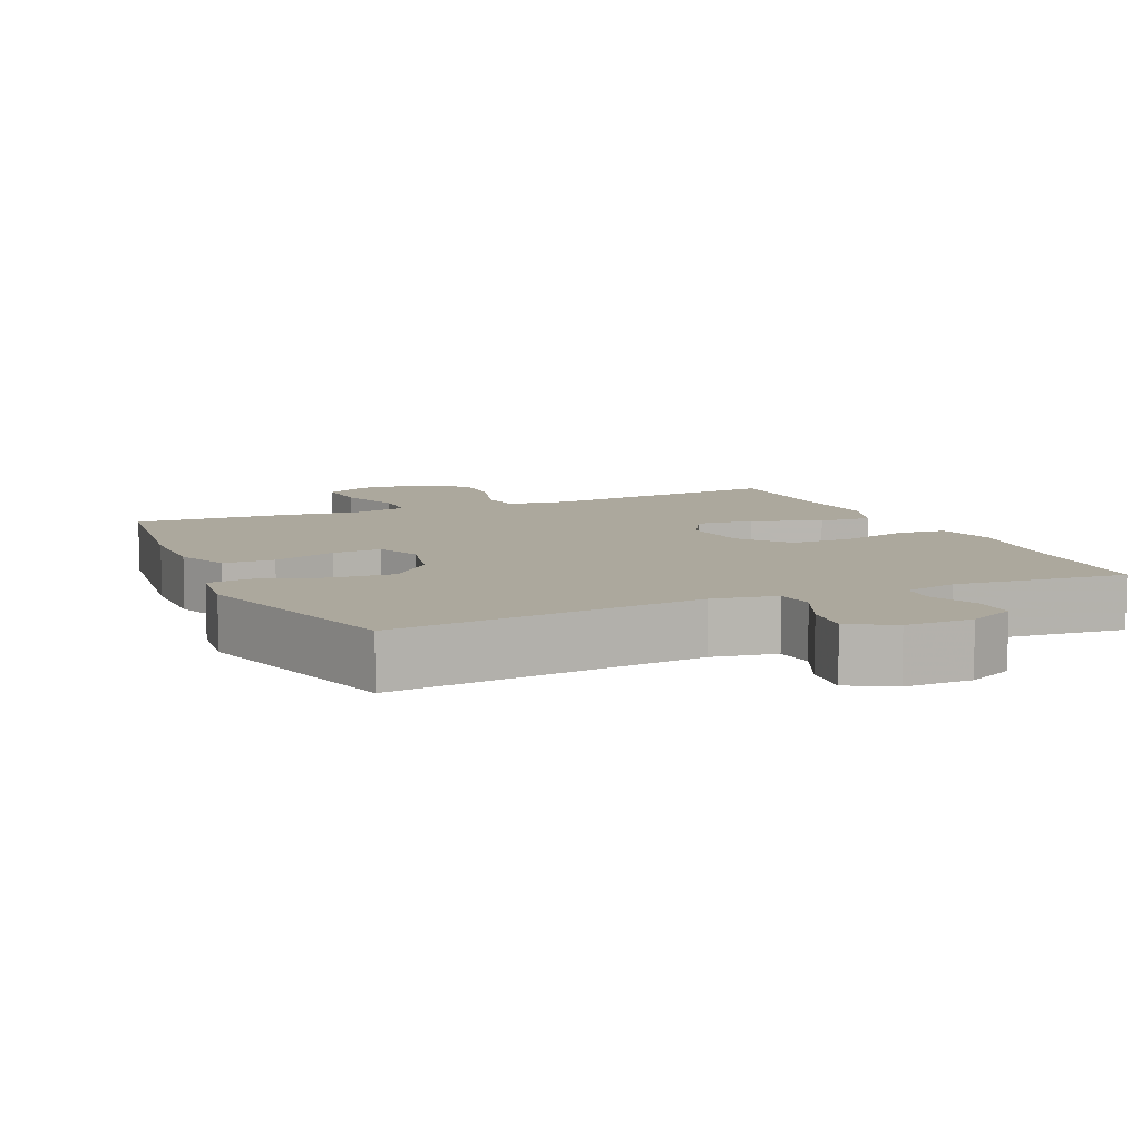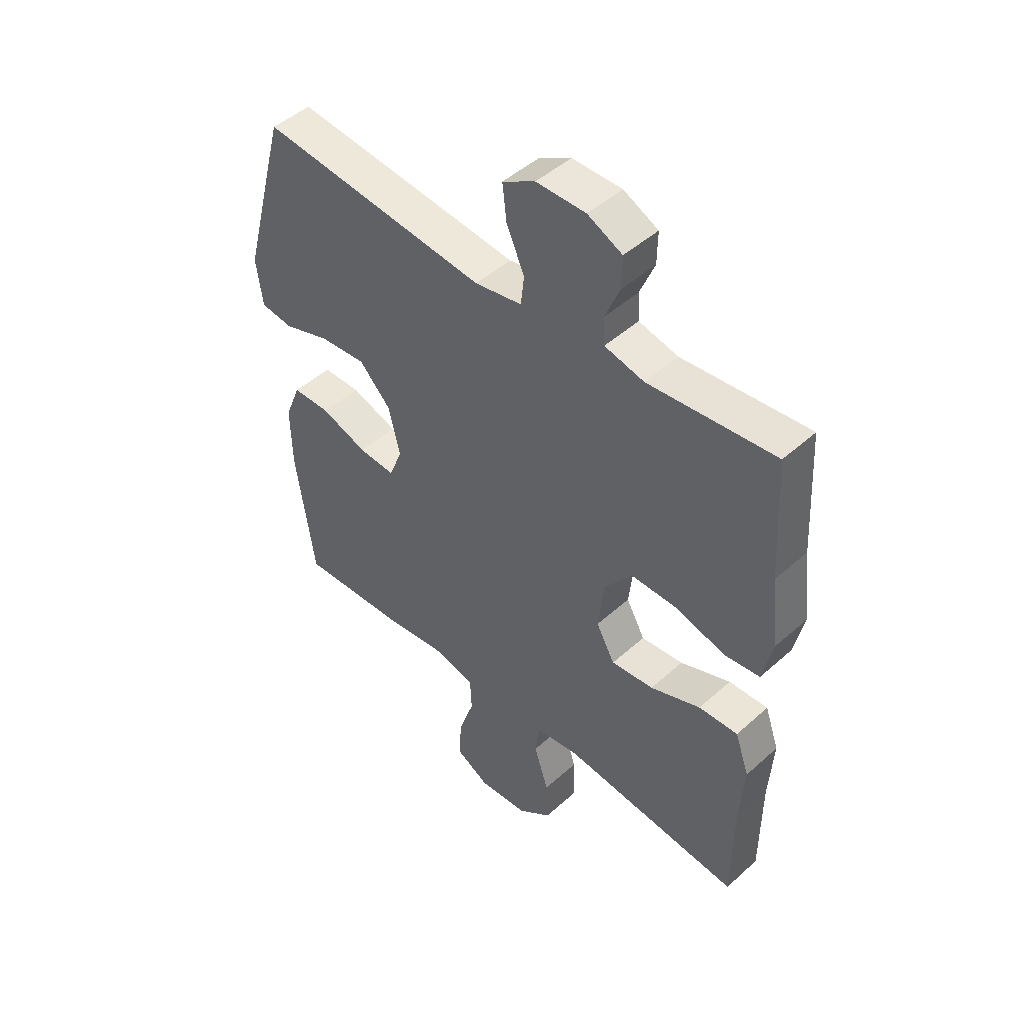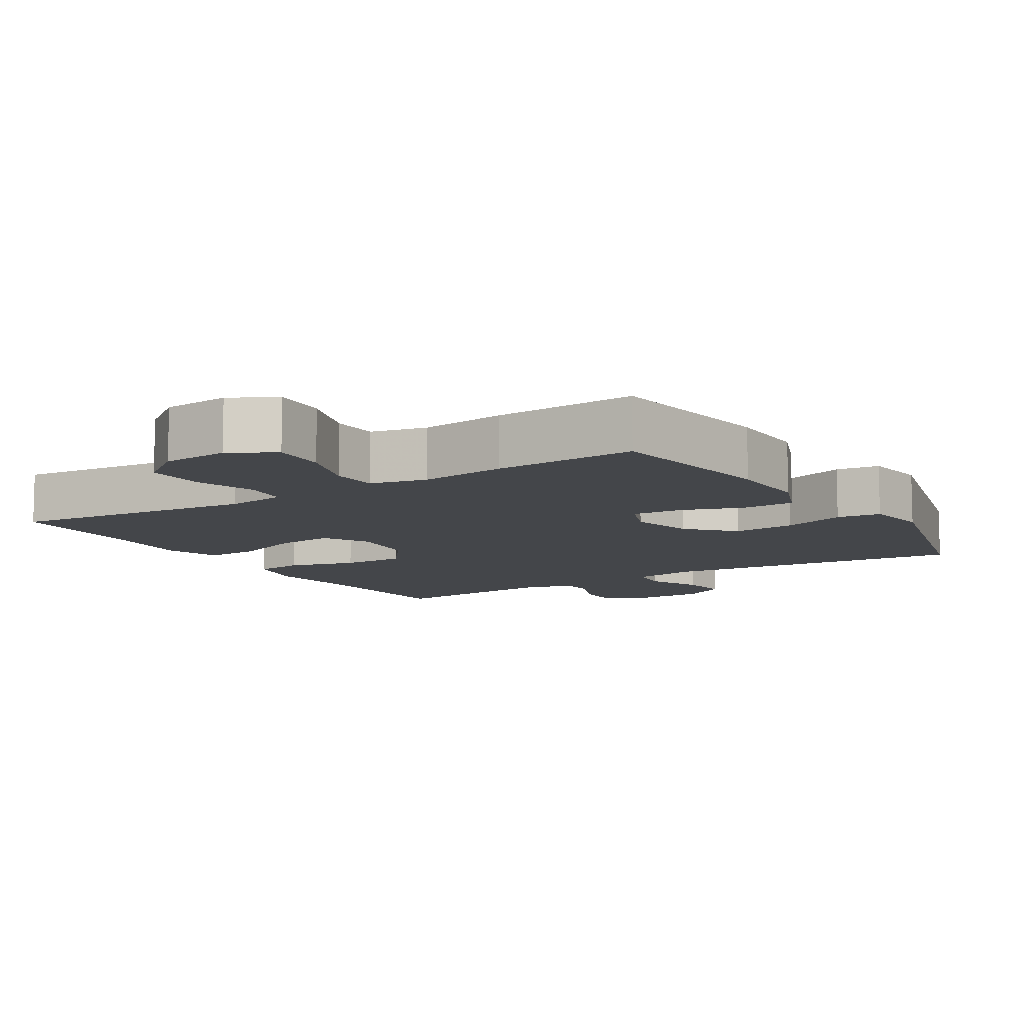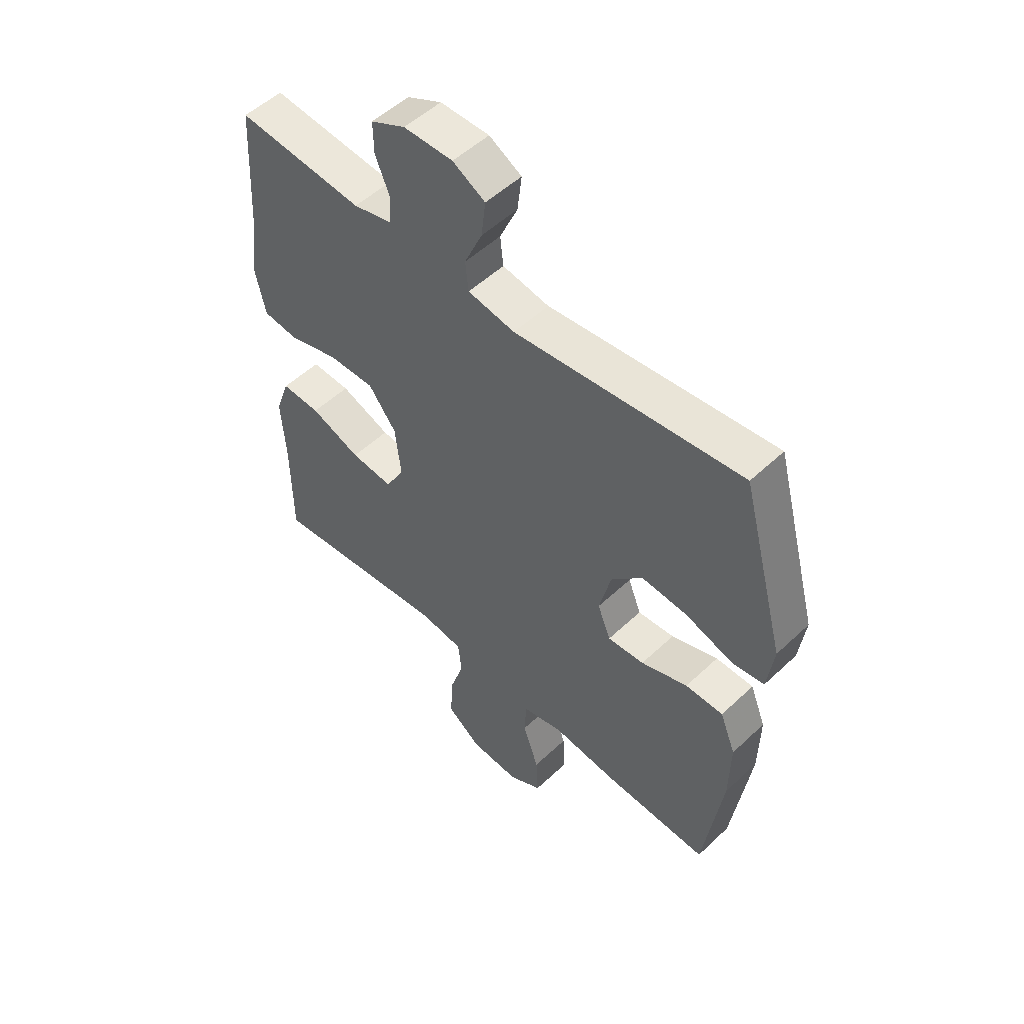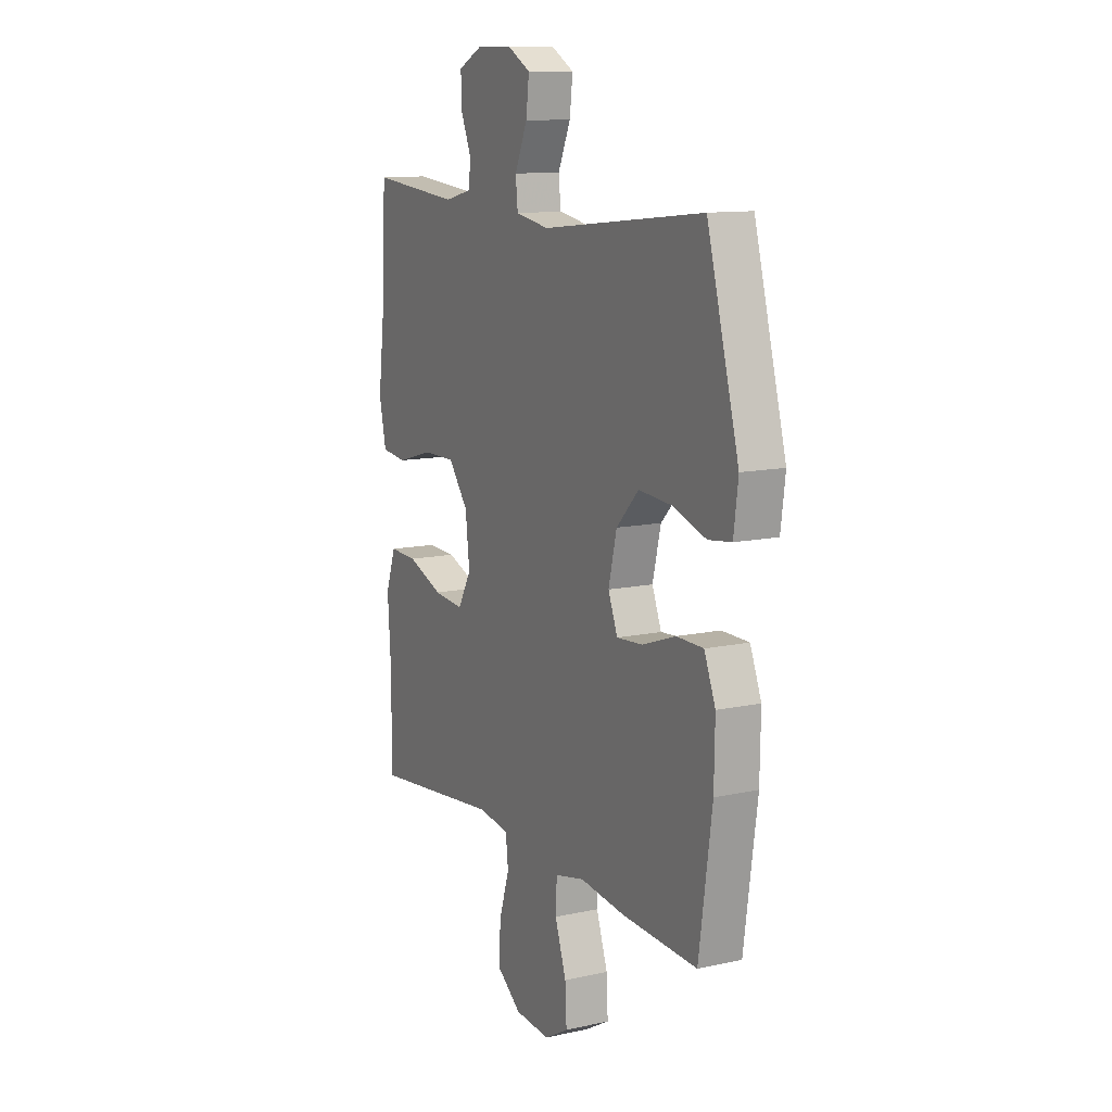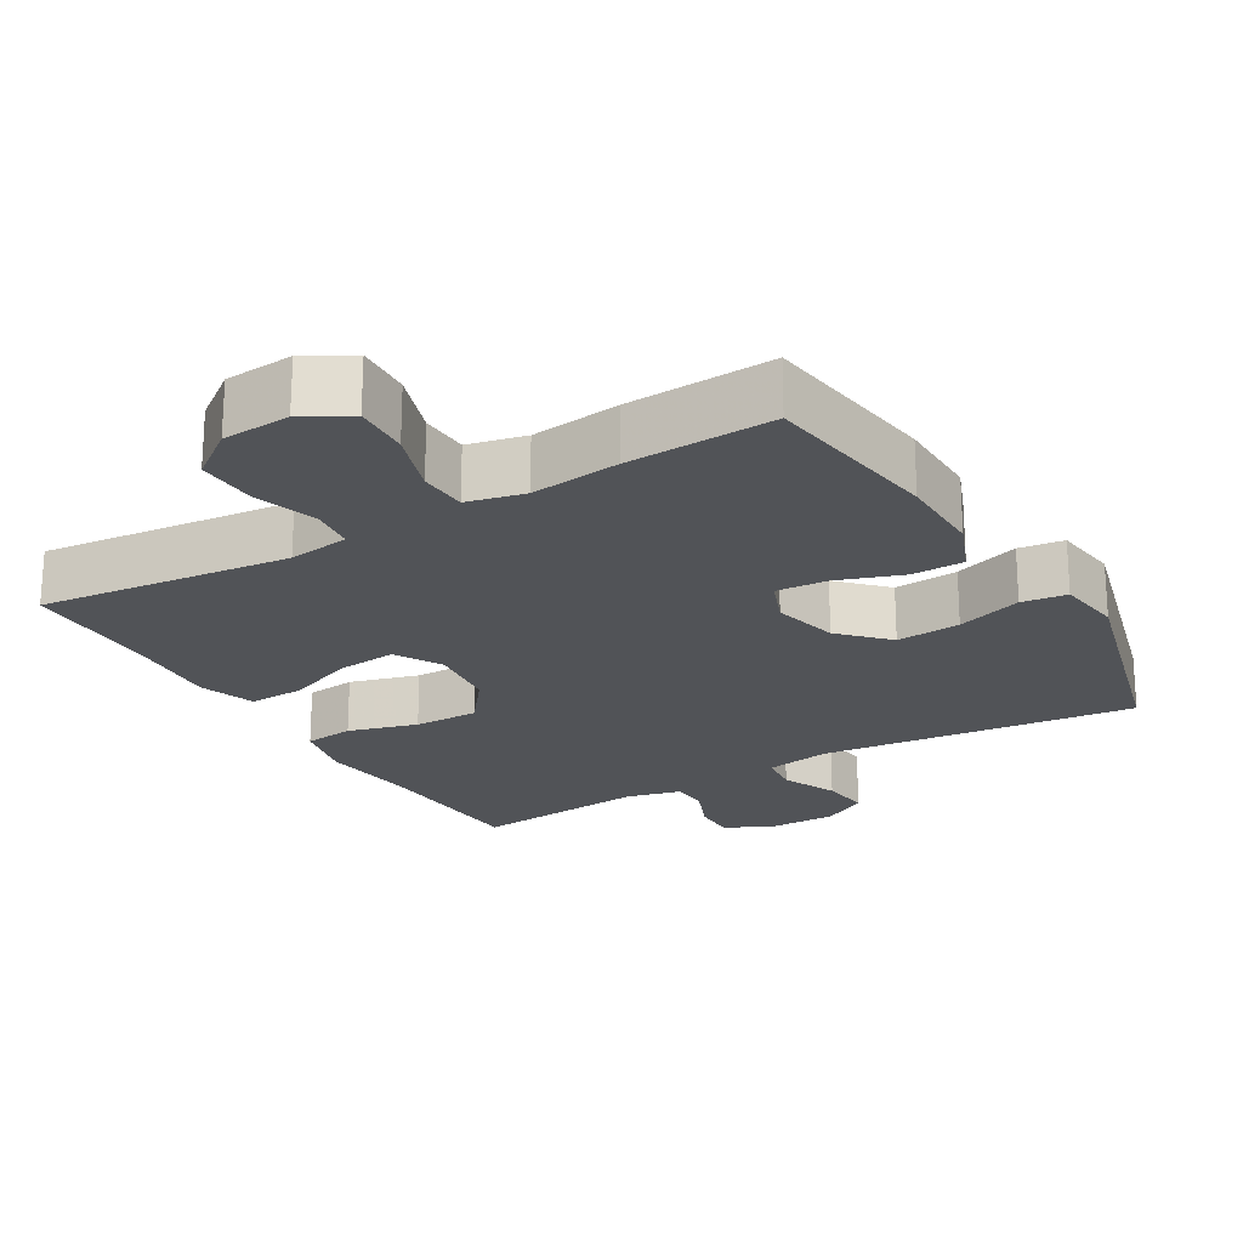
<metadata>
{"format":"obj","ext":"obj","renderer":"f3d","projection":"perspective","resolution":1024,"background":"white","views":[{"elev":8.6,"azim":-24.1,"up":"+Y"},{"elev":47.2,"azim":44.6,"up":"+Z"},{"elev":-9.7,"azim":-147.9,"up":"+Y"},{"elev":52.3,"azim":-135.4,"up":"+Z"},{"elev":11.7,"azim":-117.7,"up":"+Z"},{"elev":-22.0,"azim":-149.5,"up":"+Y"}]}
</metadata>
<code>
v -0.5 0.07 -0.5
v -0.535 0.07 -0.252
v -0.537 0.07 -0.134
v -0.507 0.07 -0.059
v -0.435 0.07 -0.058
v -0.346 0.07 -0.089
v -0.276 0.07 -0.094
v -0.251 0.07 -0.031
v -0.273 0.07 0.06
v -0.333 0.07 0.122
v -0.421 0.07 0.115
v -0.511 0.07 0.085
v -0.573 0.07 0.093
v -0.585 0.07 0.184
v -0.5 0.07 0.5
v -0.066 0.07 0.454
v 0.024 0.07 0.47
v 0.03 0.07 0.526
v -0.004 0.07 0.602
v -0.012 0.07 0.67
v 0.05 0.07 0.705
v 0.144 0.07 0.705
v 0.21 0.07 0.673
v 0.209 0.07 0.613
v 0.181 0.07 0.546
v 0.184 0.07 0.495
v 0.259 0.07 0.477
v 0.5 0.07 0.5
v 0.513 0.07 0.273
v 0.529 0.07 0.142
v 0.51 0.07 0.056
v 0.442 0.07 0.048
v 0.347 0.07 0.075
v 0.258 0.07 0.076
v 0.205 0.07 0.007
v 0.194 0.07 -0.09
v 0.23 0.07 -0.154
v 0.311 0.07 -0.146
v 0.407 0.07 -0.109
v 0.482 0.07 -0.106
v 0.509 0.07 -0.183
v 0.501 0.07 -0.305
v 0.5 0.07 -0.5
v 0.155 0.07 -0.463
v 0.071 0.07 -0.475
v 0.064 0.07 -0.536
v 0.092 0.07 -0.623
v 0.095 0.07 -0.705
v 0.03 0.07 -0.754
v -0.064 0.07 -0.761
v -0.128 0.07 -0.725
v -0.124 0.07 -0.648
v -0.094 0.07 -0.559
v -0.097 0.07 -0.493
v -0.176 0.07 -0.475
v -0.298 0.07 -0.49
v -0.5 0 -0.5
v -0.535 0 -0.252
v -0.537 0 -0.134
v -0.507 0 -0.059
v -0.435 0 -0.058
v -0.346 0 -0.089
v -0.276 0 -0.094
v -0.251 0 -0.031
v -0.273 0 0.06
v -0.333 0 0.122
v -0.421 0 0.115
v -0.511 0 0.085
v -0.573 0 0.093
v -0.585 0 0.184
v -0.5 0 0.5
v -0.066 0 0.454
v 0.024 0 0.47
v 0.03 0 0.526
v -0.004 0 0.602
v -0.012 0 0.67
v 0.05 0 0.705
v 0.144 0 0.705
v 0.21 0 0.673
v 0.209 0 0.613
v 0.181 0 0.546
v 0.184 0 0.495
v 0.259 0 0.477
v 0.5 0 0.5
v 0.513 0 0.273
v 0.529 0 0.142
v 0.51 0 0.056
v 0.442 0 0.048
v 0.347 0 0.075
v 0.258 0 0.076
v 0.205 0 0.007
v 0.194 0 -0.09
v 0.23 0 -0.154
v 0.311 0 -0.146
v 0.407 0 -0.109
v 0.482 0 -0.106
v 0.509 0 -0.183
v 0.501 0 -0.305
v 0.5 0 -0.5
v 0.155 0 -0.463
v 0.071 0 -0.475
v 0.064 0 -0.536
v 0.092 0 -0.623
v 0.095 0 -0.705
v 0.03 0 -0.754
v -0.064 0 -0.761
v -0.128 0 -0.725
v -0.124 0 -0.648
v -0.094 0 -0.559
v -0.097 0 -0.493
v -0.176 0 -0.475
v -0.298 0 -0.49
f 55 56 1 2
f 54 55 2 3
f 50 51 52 53
f 50 53 54
f 49 50 54
f 46 47 48 49
f 45 46 49 54
f 44 45 54 3
f 42 43 44 3
f 38 39 40 41
f 37 38 41 42
f 30 31 32 33
f 29 30 33 34
f 27 28 29 34
f 26 27 34 35
f 22 23 24 25
f 18 19 20 21
f 17 18 21 22
f 13 14 15 16
f 11 12 13 16
f 10 11 16 17
f 9 10 17
f 8 9 17
f 7 8 17
f 3 4 5 6
f 37 42 3 6
f 25 26 35 36
f 17 22 25 36
f 7 17 36
f 7 36 37
f 6 7 37
f 58 57 112 111
f 59 58 111 110
f 109 108 107 106
f 110 109 106
f 110 106 105
f 105 104 103 102
f 110 105 102 101
f 59 110 101 100
f 59 100 99 98
f 97 96 95 94
f 98 97 94 93
f 89 88 87 86
f 90 89 86 85
f 90 85 84 83
f 91 90 83 82
f 81 80 79 78
f 77 76 75 74
f 78 77 74 73
f 72 71 70 69
f 72 69 68 67
f 73 72 67 66
f 73 66 65
f 73 65 64
f 73 64 63
f 62 61 60 59
f 62 59 98 93
f 92 91 82 81
f 92 81 78 73
f 92 73 63
f 93 92 63
f 93 63 62
f 1 57 58 2
f 2 58 59 3
f 3 59 60 4
f 4 60 61 5
f 5 61 62 6
f 6 62 63 7
f 7 63 64 8
f 8 64 65 9
f 9 65 66 10
f 10 66 67 11
f 11 67 68 12
f 12 68 69 13
f 13 69 70 14
f 14 70 71 15
f 15 71 72 16
f 16 72 73 17
f 17 73 74 18
f 18 74 75 19
f 19 75 76 20
f 20 76 77 21
f 21 77 78 22
f 22 78 79 23
f 23 79 80 24
f 24 80 81 25
f 25 81 82 26
f 26 82 83 27
f 27 83 84 28
f 28 84 85 29
f 29 85 86 30
f 30 86 87 31
f 31 87 88 32
f 32 88 89 33
f 33 89 90 34
f 34 90 91 35
f 35 91 92 36
f 36 92 93 37
f 37 93 94 38
f 38 94 95 39
f 39 95 96 40
f 40 96 97 41
f 41 97 98 42
f 42 98 99 43
f 43 99 100 44
f 44 100 101 45
f 45 101 102 46
f 46 102 103 47
f 47 103 104 48
f 48 104 105 49
f 49 105 106 50
f 50 106 107 51
f 51 107 108 52
f 52 108 109 53
f 53 109 110 54
f 54 110 111 55
f 55 111 112 56
f 56 112 57 1

</code>
